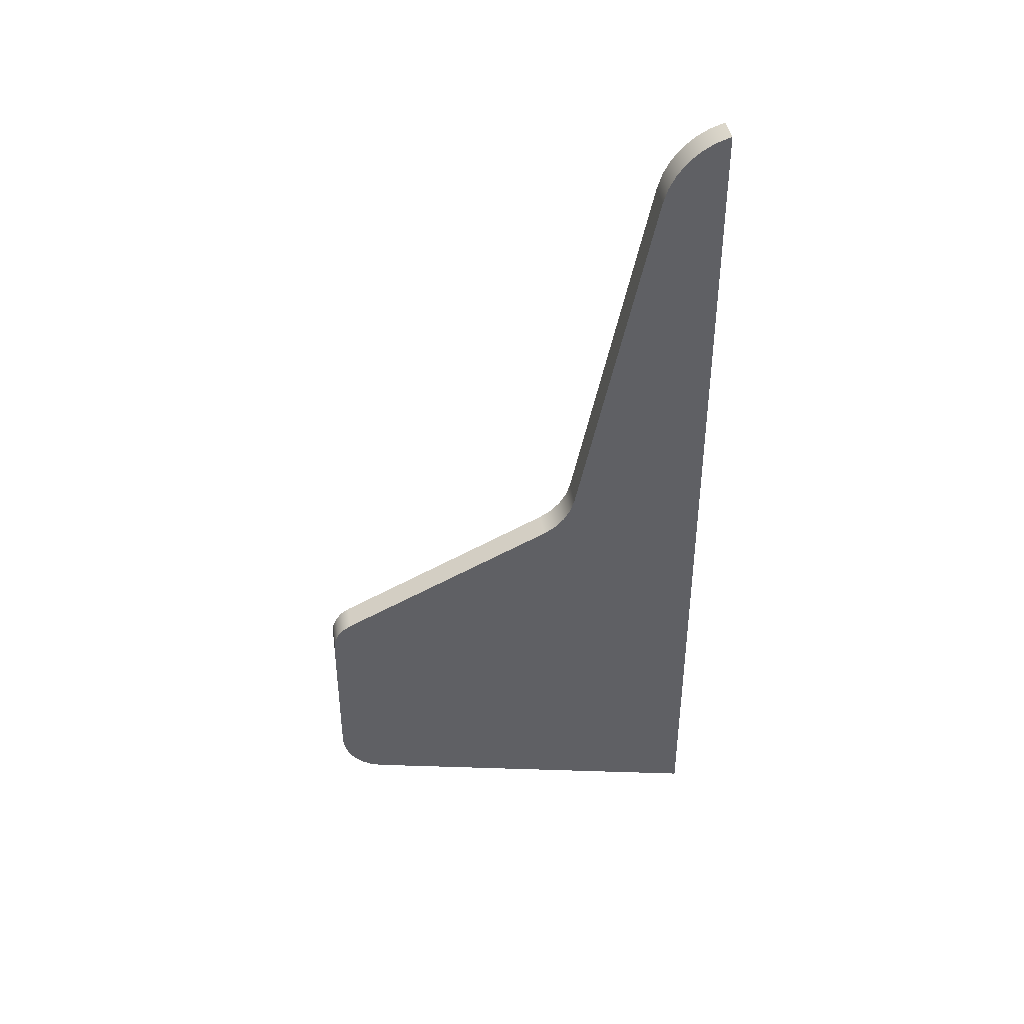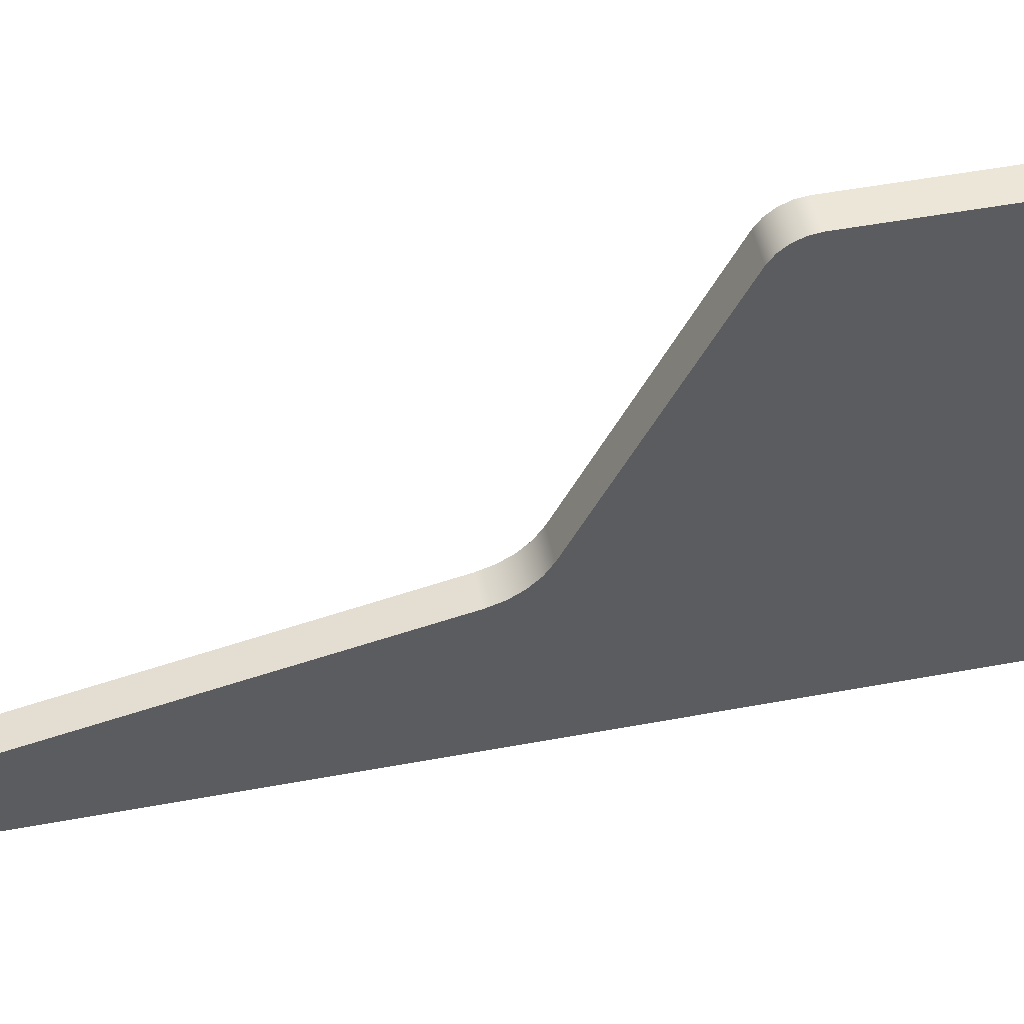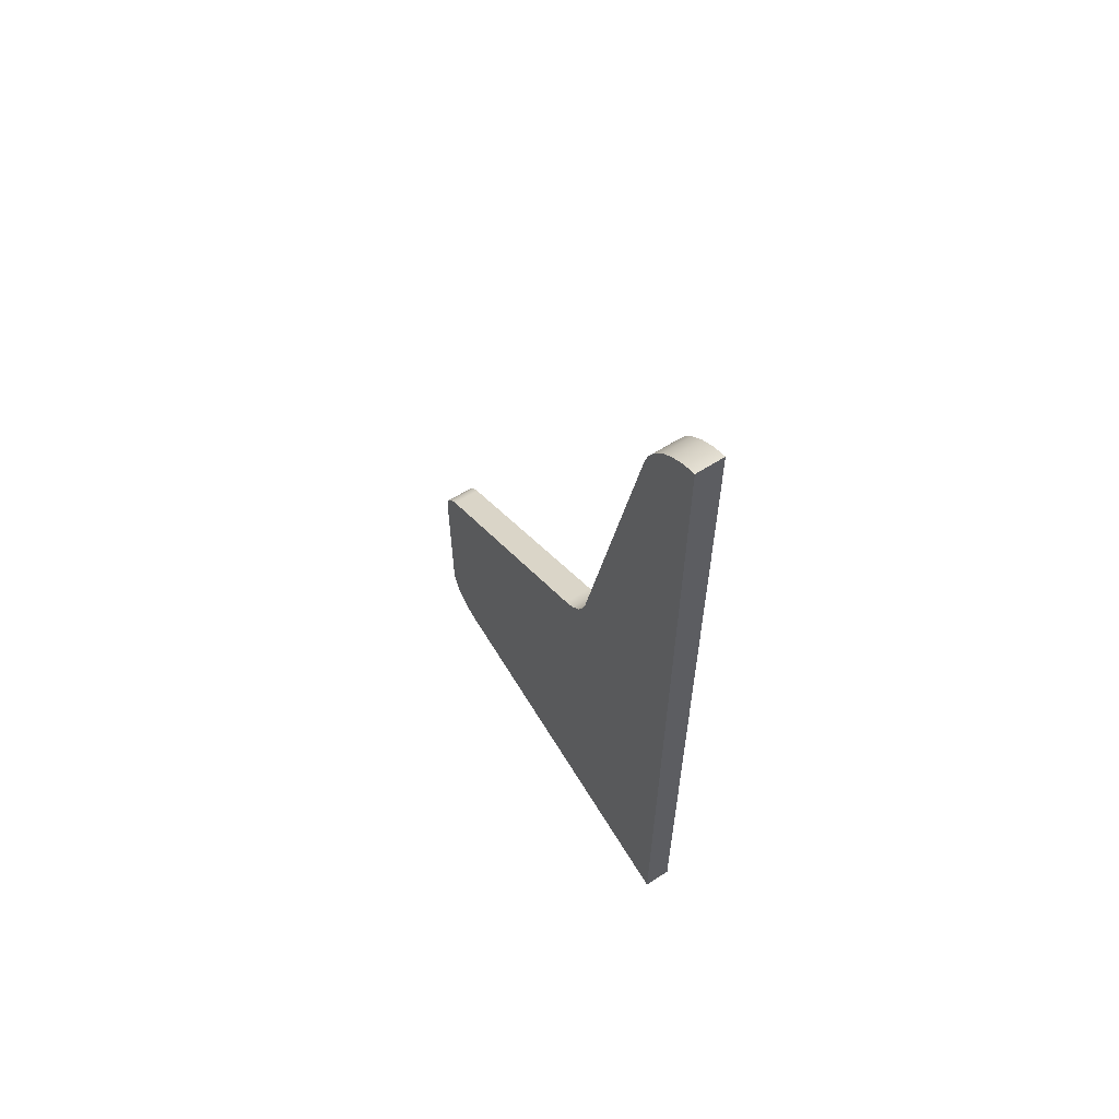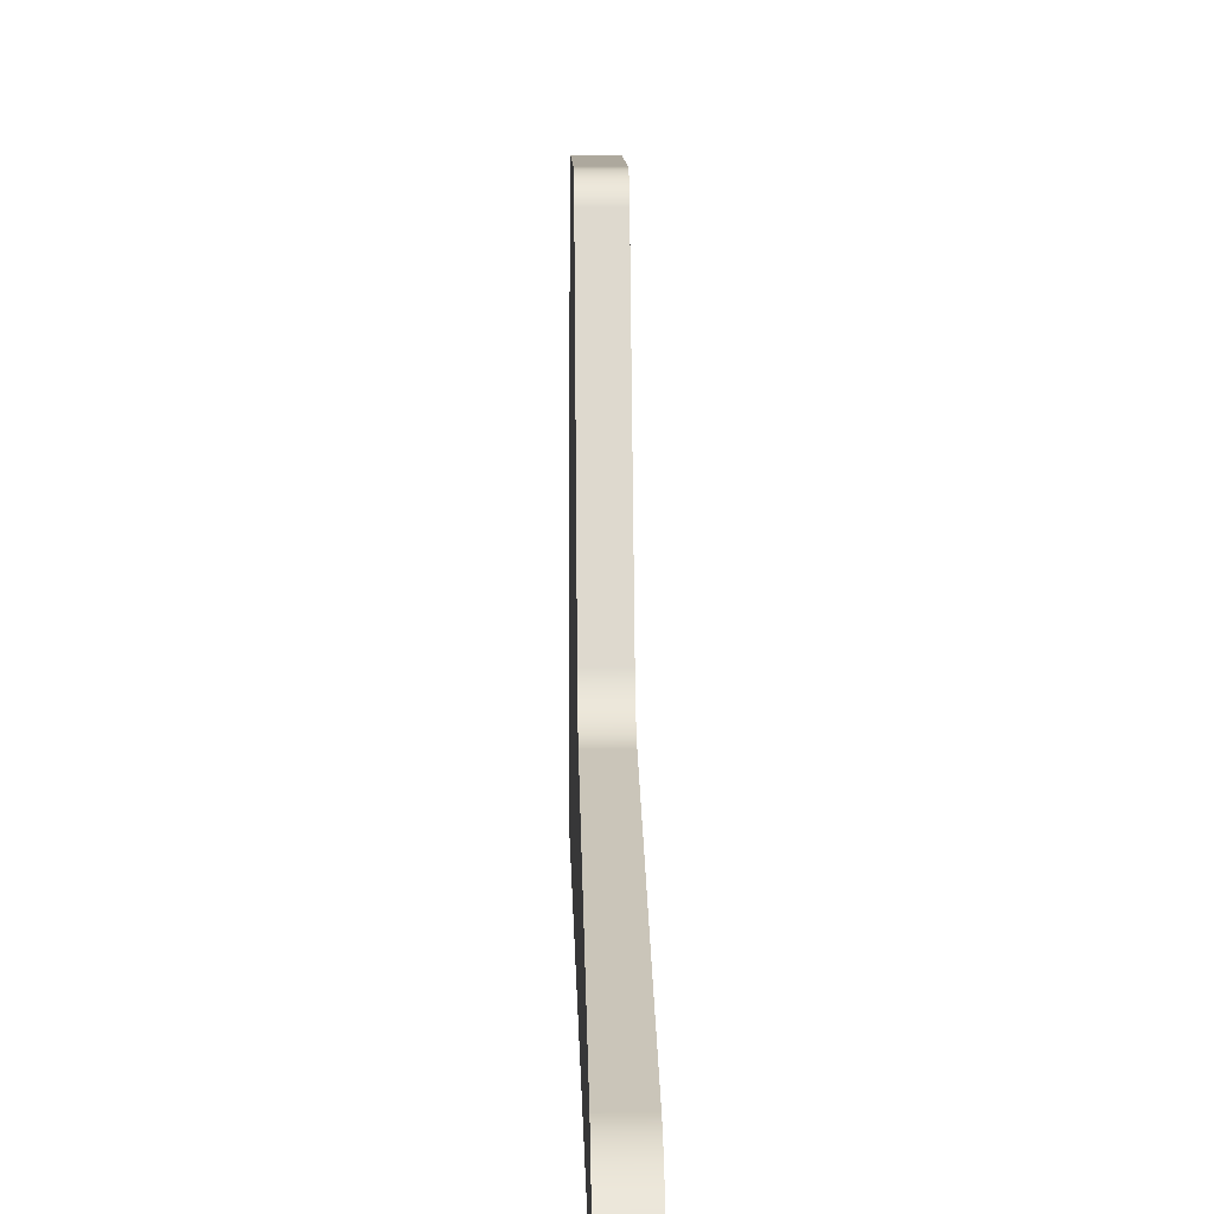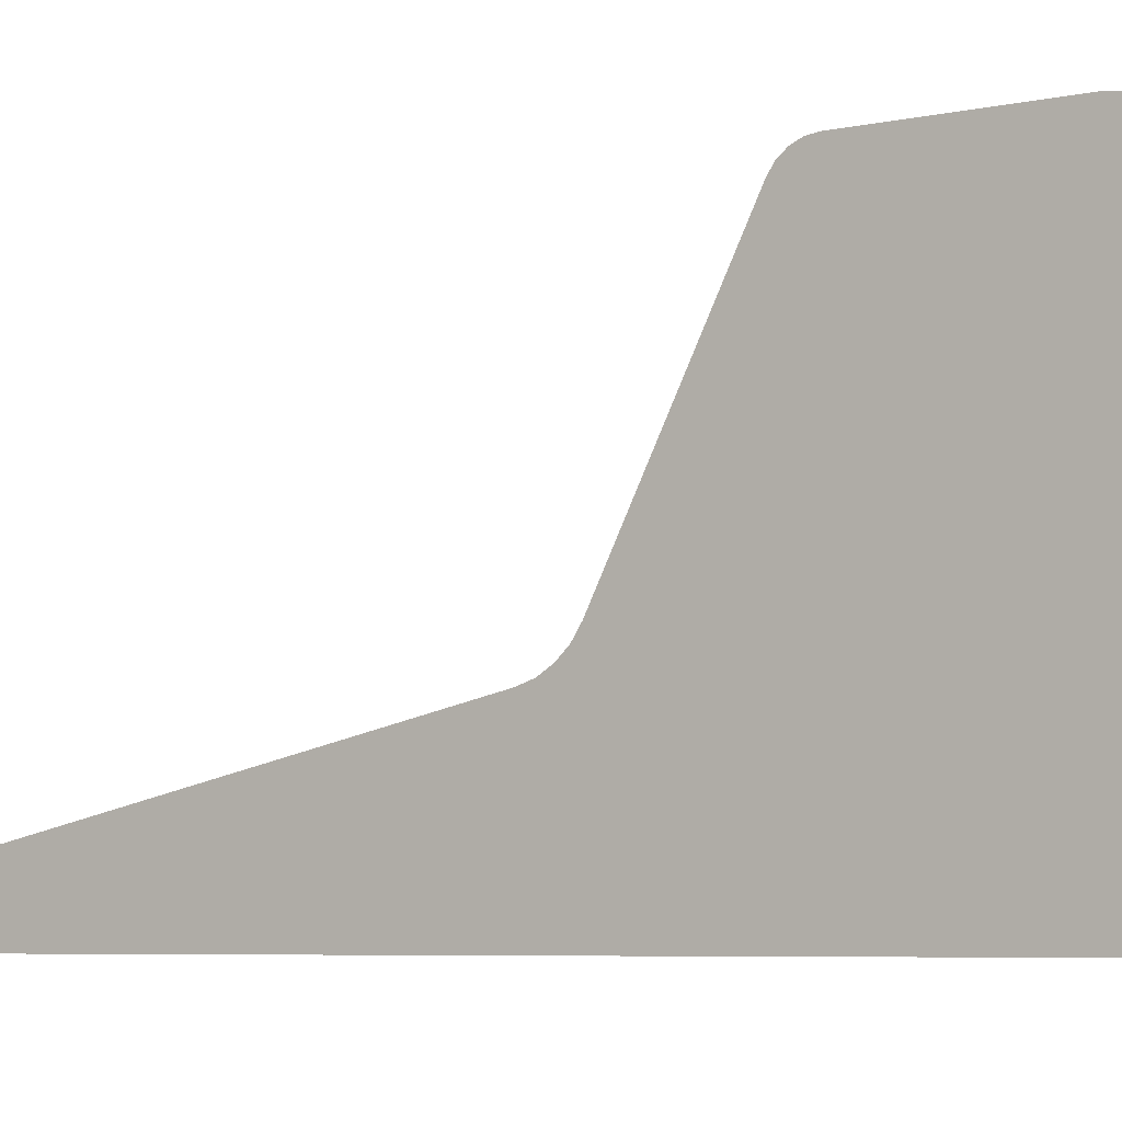
<metadata>
{"format":"obj","ext":"obj","renderer":"f3d","projection":"perspective","resolution":1024,"background":"white","views":[{"elev":40.4,"azim":82.0,"up":"+Y"},{"elev":49.4,"azim":-101.7,"up":"+Z"},{"elev":60.5,"azim":146.6,"up":"+Y"},{"elev":8.7,"azim":178.9,"up":"+Z"},{"elev":-5.9,"azim":-55.8,"up":"+Z"}]}
</metadata>
<code>
v -0.07937 1.058e-16 1.728
v 0.07937 1.058e-16 1.728
v 0.07937 0.42 3.793
v -0.07937 0.42 3.793
v -0.07937 1.567 4.028
v 0.07937 1.567 4.028
v 0.07937 1.621 4.021
v 0.07937 1.672 3.999
v 0.07937 1.714 3.964
v 0.07937 1.745 3.919
v -0.07937 1.745 3.919
v -0.07937 1.714 3.964
v -0.07937 1.672 3.999
v -0.07937 1.621 4.021
v -0.07937 5 1.728
v -0.07937 1.058e-16 1.728
v -0.07937 0.42 3.793
v -0.07937 0.4408 3.857
v -0.07937 0.4754 3.914
v -0.07937 0.5222 3.962
v -0.07937 0.5786 3.998
v -0.07937 0.6417 4.021
v -0.07937 0.7083 4.028
v -0.07937 1.567 4.028
v -0.07937 1.621 4.021
v -0.07937 1.672 3.999
v -0.07937 1.714 3.964
v -0.07937 1.745 3.919
v -0.07937 2.371 2.691
v -0.07937 2.414 2.626
v -0.07937 2.47 2.572
v -0.07937 2.536 2.532
v -0.07937 2.61 2.508
v -0.07937 4.632 2.078
v -0.07937 4.717 2.052
v -0.07937 4.796 2.01
v -0.07937 4.865 1.955
v -0.07937 4.924 1.888
v -0.07937 4.969 1.812
v -0.07937 0.42 3.793
v 0.07937 0.42 3.793
v 0.07937 0.4408 3.857
v 0.07937 0.4754 3.914
v 0.07937 0.5222 3.962
v 0.07937 0.5786 3.998
v 0.07937 0.6417 4.021
v 0.07937 0.7083 4.028
v -0.07937 0.7083 4.028
v -0.07937 0.6417 4.021
v -0.07937 0.5786 3.998
v -0.07937 0.5222 3.962
v -0.07937 0.4754 3.914
v -0.07937 0.4408 3.857
v -0.07937 0.7083 4.028
v 0.07937 0.7083 4.028
v 0.07937 1.567 4.028
v -0.07937 1.567 4.028
v -0.07937 1.745 3.919
v 0.07937 1.745 3.919
v 0.07937 2.371 2.691
v -0.07937 2.371 2.691
v -0.07937 5 1.728
v 0.07937 5 1.728
v 0.07937 1.058e-16 1.728
v -0.07937 1.058e-16 1.728
v -0.07937 2.371 2.691
v 0.07937 2.371 2.691
v 0.07937 2.414 2.626
v 0.07937 2.47 2.572
v 0.07937 2.536 2.532
v 0.07937 2.61 2.508
v -0.07937 2.61 2.508
v -0.07937 2.536 2.532
v -0.07937 2.47 2.572
v -0.07937 2.414 2.626
v -0.07937 4.632 2.078
v 0.07937 4.632 2.078
v 0.07937 4.717 2.052
v 0.07937 4.796 2.01
v 0.07937 4.865 1.955
v 0.07937 4.924 1.888
v 0.07937 4.969 1.812
v 0.07937 5 1.728
v -0.07937 5 1.728
v -0.07937 4.969 1.812
v -0.07937 4.924 1.888
v -0.07937 4.865 1.955
v -0.07937 4.796 2.01
v -0.07937 4.717 2.052
v 0.07937 1.058e-16 1.728
v 0.07937 5 1.728
v 0.07937 4.969 1.812
v 0.07937 4.924 1.888
v 0.07937 4.865 1.955
v 0.07937 4.796 2.01
v 0.07937 4.717 2.052
v 0.07937 4.632 2.078
v 0.07937 2.61 2.508
v 0.07937 2.536 2.532
v 0.07937 2.47 2.572
v 0.07937 2.414 2.626
v 0.07937 2.371 2.691
v 0.07937 1.745 3.919
v 0.07937 1.714 3.964
v 0.07937 1.672 3.999
v 0.07937 1.621 4.021
v 0.07937 1.567 4.028
v 0.07937 0.7083 4.028
v 0.07937 0.6417 4.021
v 0.07937 0.5786 3.998
v 0.07937 0.5222 3.962
v 0.07937 0.4754 3.914
v 0.07937 0.4408 3.857
v 0.07937 0.42 3.793
v -0.07937 2.61 2.508
v 0.07937 2.61 2.508
v 0.07937 4.632 2.078
v -0.07937 4.632 2.078
f 2 3 1
f 1 3 4
f 5 6 14
f 14 6 7
f 14 7 13
f 13 7 8
f 13 8 12
f 12 8 9
f 12 9 11
f 11 9 10
f 16 33 15
f 15 33 34
f 15 34 39
f 39 34 38
f 38 34 37
f 37 34 36
f 36 34 35
f 17 29 16
f 16 29 30
f 16 30 31
f 18 23 17
f 17 23 28
f 17 28 29
f 18 19 23
f 23 19 20
f 23 20 21
f 21 22 23
f 23 24 28
f 28 24 27
f 27 24 26
f 26 24 25
f 31 32 16
f 16 32 33
f 40 41 53
f 53 41 42
f 53 42 43
f 53 43 52
f 52 43 44
f 52 44 51
f 51 44 45
f 51 45 50
f 50 45 46
f 50 46 49
f 49 46 48
f 48 46 47
f 55 56 54
f 54 56 57
f 59 60 58
f 58 60 61
f 63 64 62
f 62 64 65
f 66 67 75
f 75 67 68
f 75 68 74
f 74 68 69
f 74 69 73
f 73 69 70
f 73 70 72
f 72 70 71
f 76 77 89
f 89 77 78
f 89 78 88
f 88 78 79
f 88 79 87
f 87 79 80
f 87 80 86
f 86 80 81
f 86 81 85
f 85 81 82
f 85 82 84
f 84 82 83
f 91 98 90
f 90 98 99
f 90 99 100
f 98 91 97
f 97 91 92
f 97 92 93
f 93 94 97
f 97 94 95
f 97 95 96
f 100 101 90
f 90 101 102
f 90 102 114
f 114 102 103
f 114 103 108
f 108 103 107
f 107 103 104
f 107 104 105
f 105 106 107
f 109 110 108
f 108 110 111
f 108 111 112
f 112 113 108
f 108 113 114
f 116 117 115
f 115 117 118

</code>
